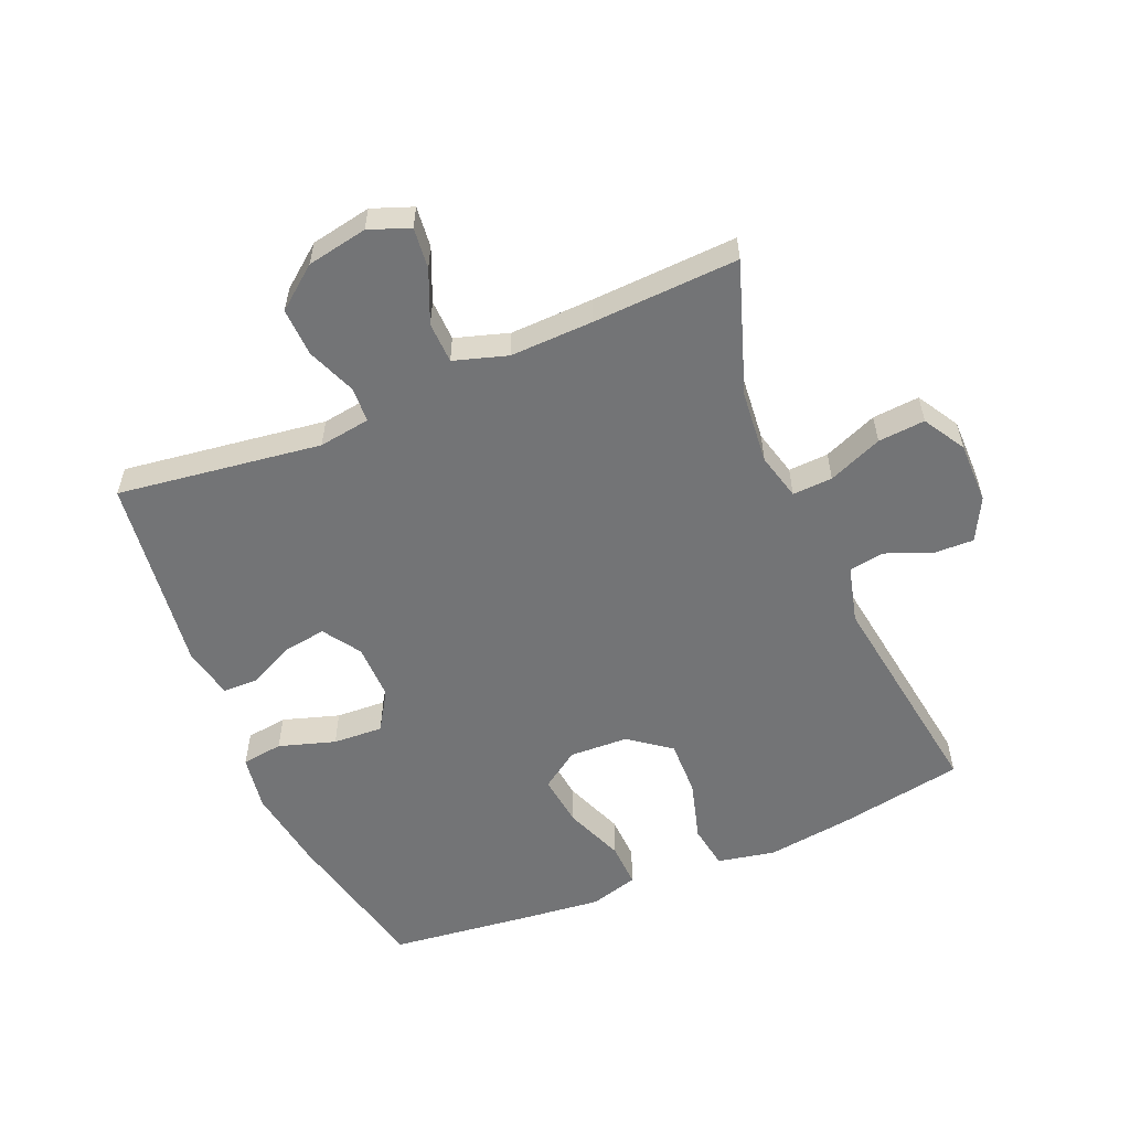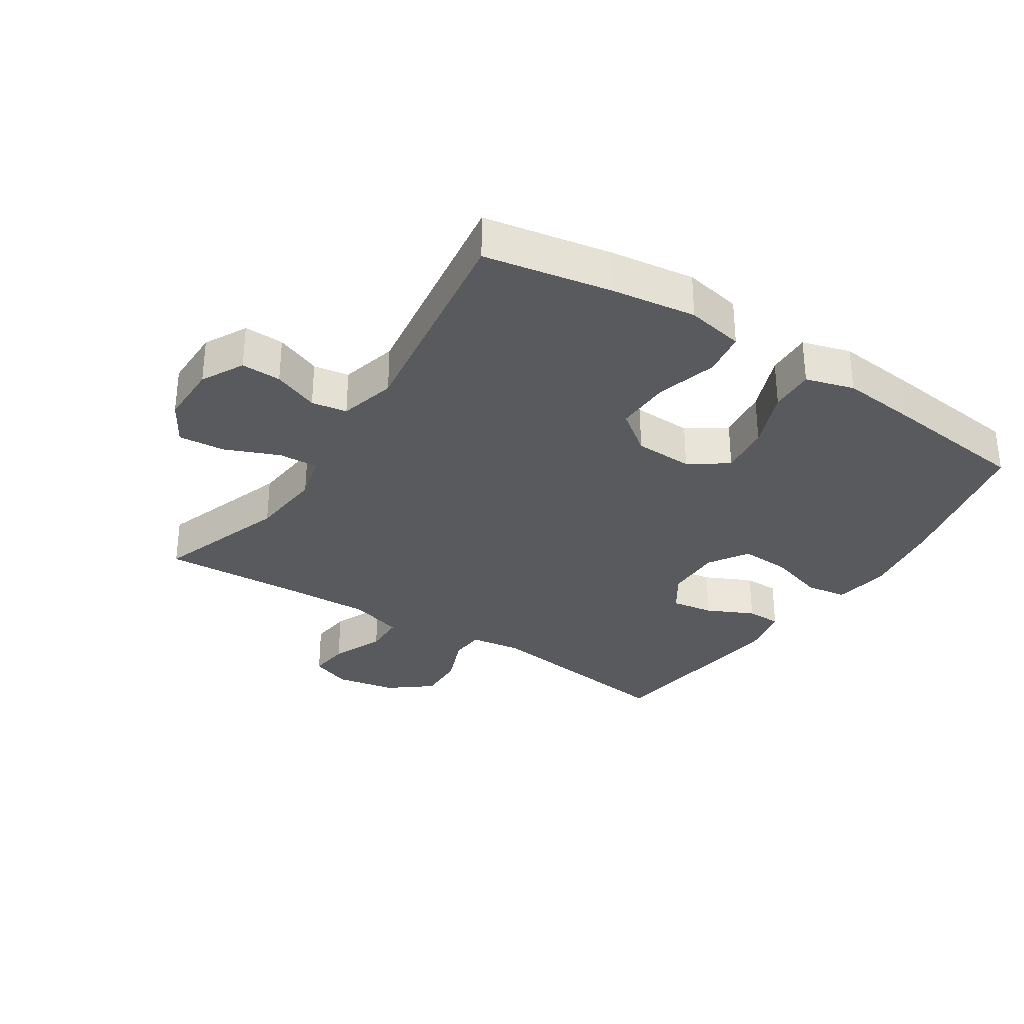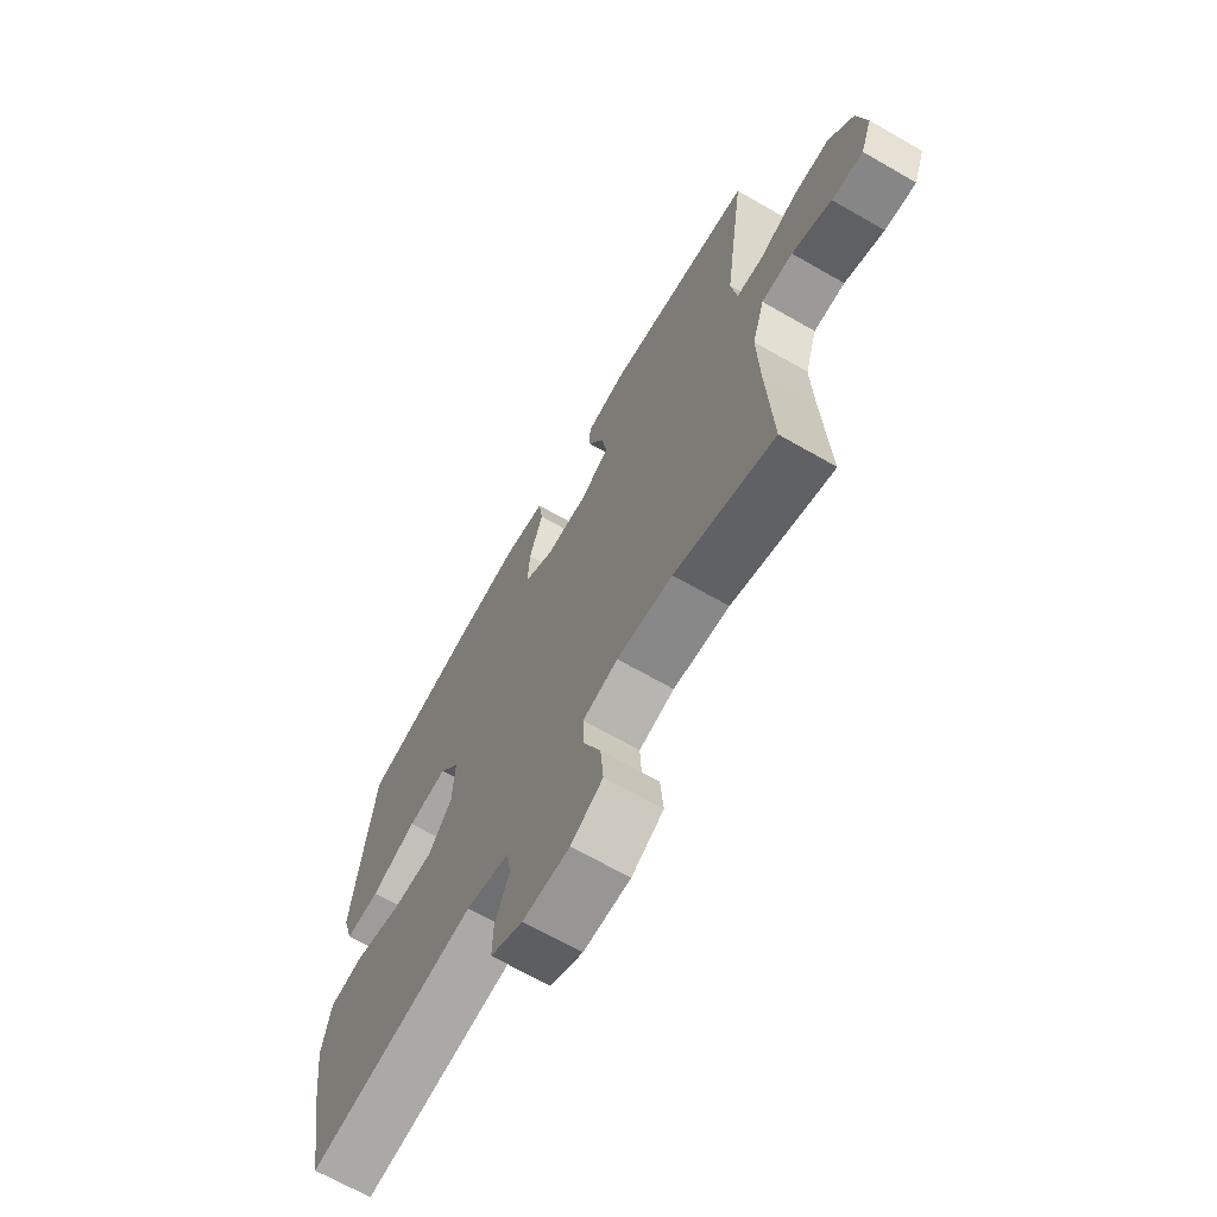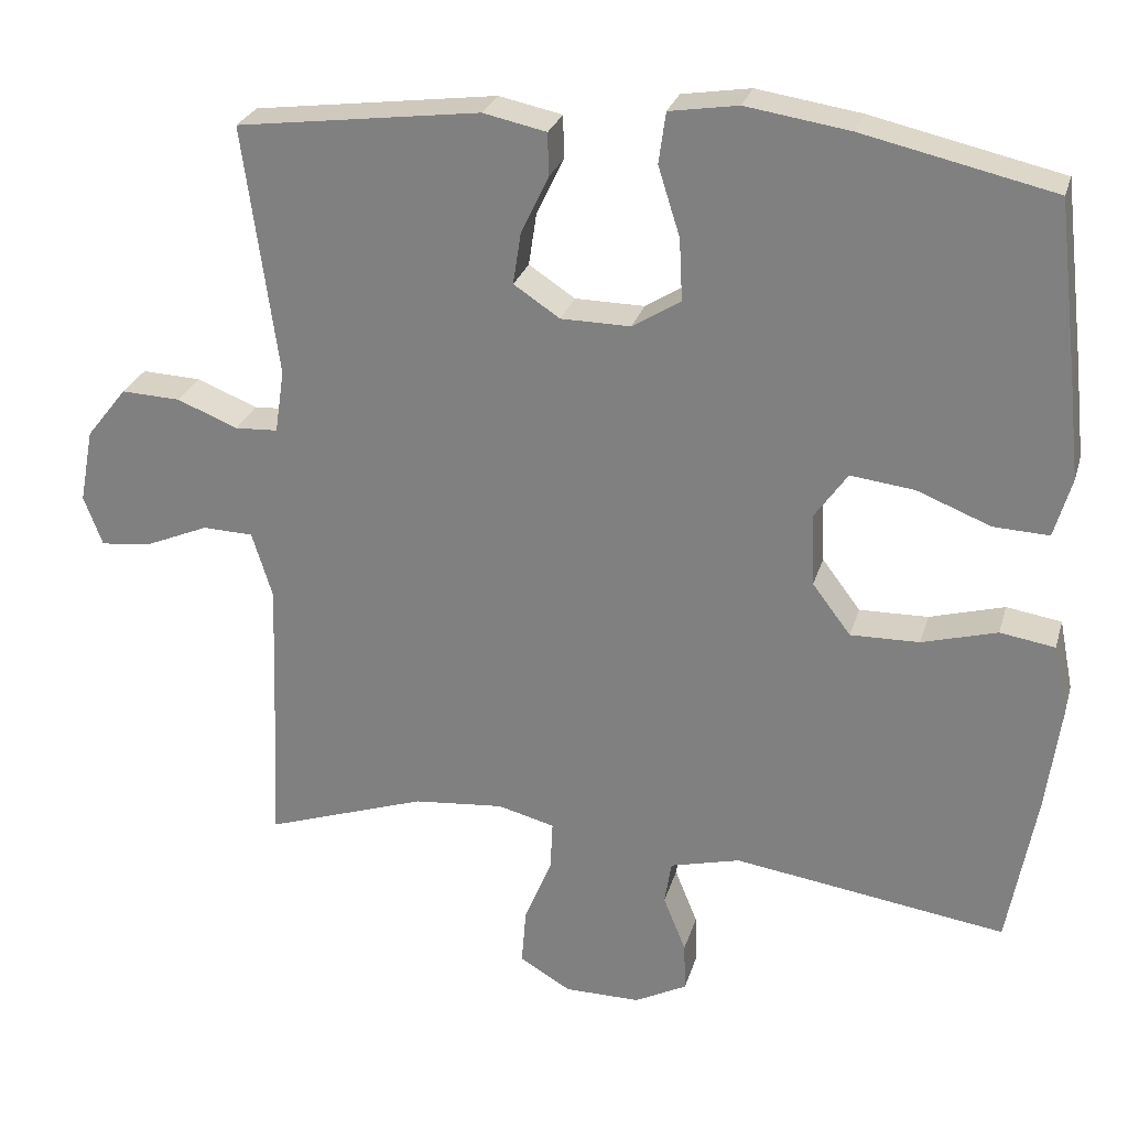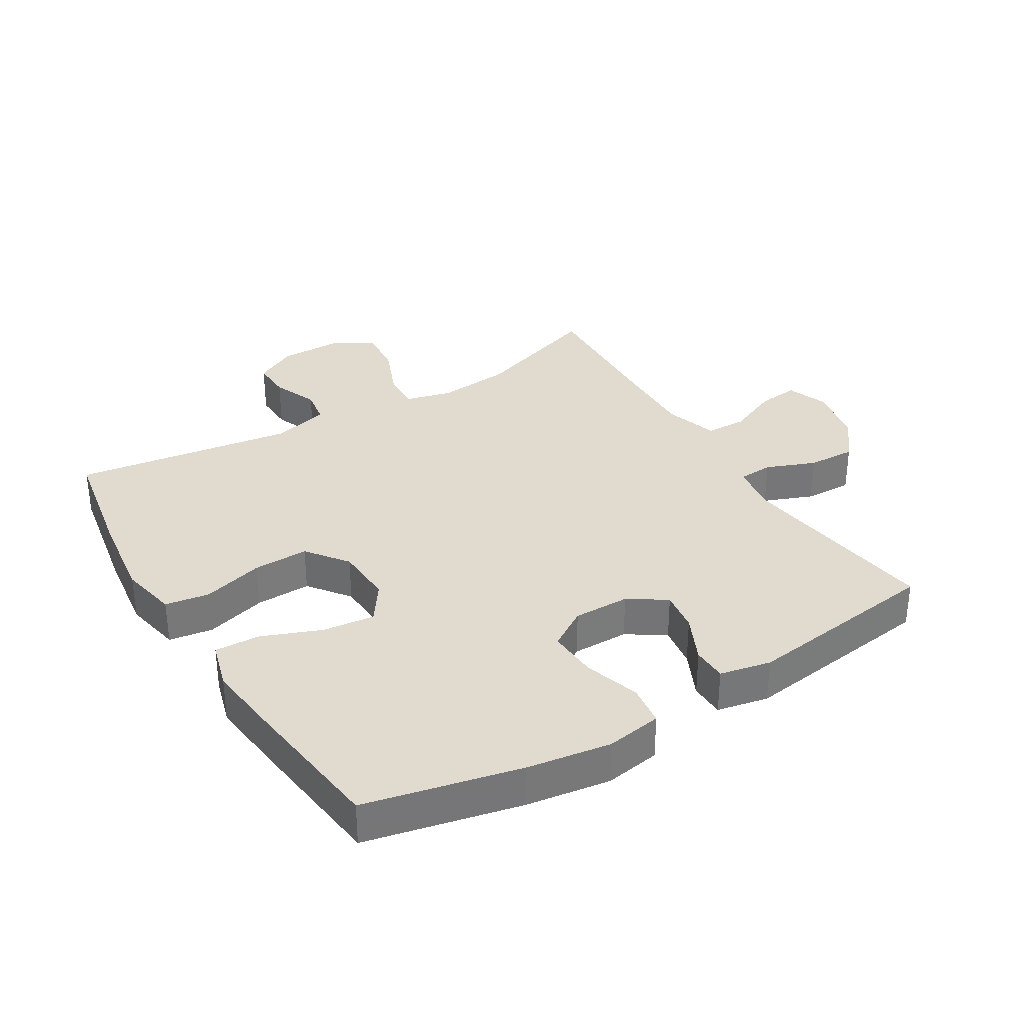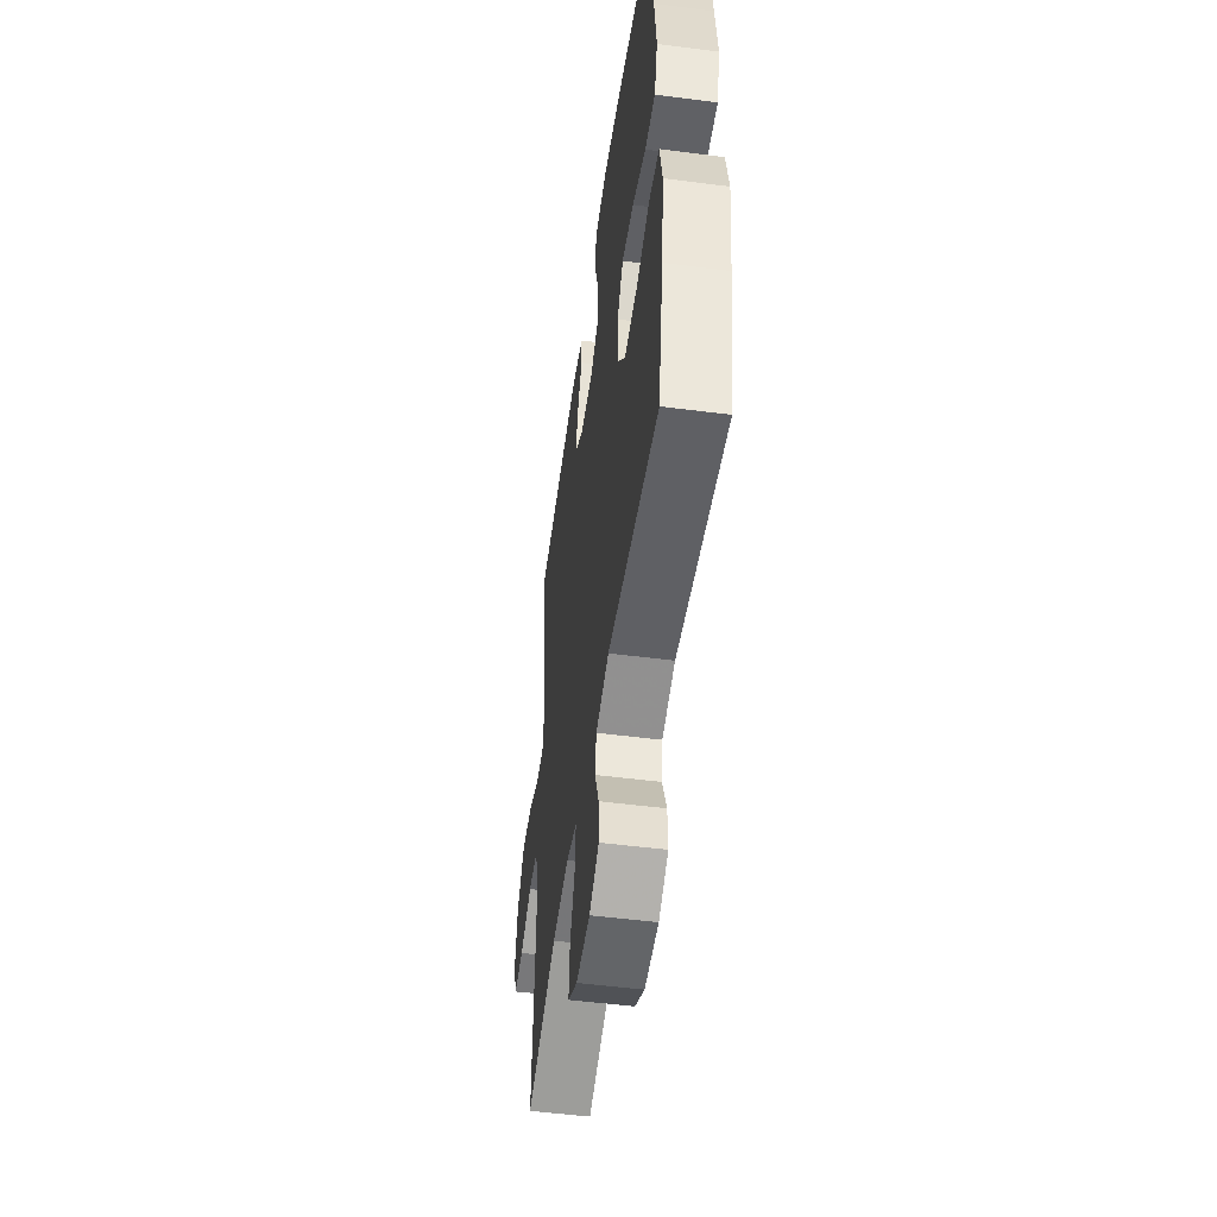
<metadata>
{"format":"obj","ext":"obj","renderer":"f3d","projection":"perspective","resolution":1024,"background":"white","views":[{"elev":-56.2,"azim":112.9,"up":"+Y"},{"elev":-31.7,"azim":-123.0,"up":"+Y"},{"elev":-67.9,"azim":60.1,"up":"+Z"},{"elev":26.7,"azim":-164.9,"up":"+Z"},{"elev":33.5,"azim":-31.4,"up":"+Y"},{"elev":-51.4,"azim":-98.0,"up":"+Z"}]}
</metadata>
<code>
v 0.5 0.07 0.5
v 0.456 0.07 0.179
v 0.468 0.07 0.098
v 0.523 0.07 0.095
v 0.601 0.07 0.126
v 0.677 0.07 0.129
v 0.729 0.07 0.063
v 0.747 0.07 -0.032
v 0.723 0.07 -0.096
v 0.658 0.07 -0.089
v 0.576 0.07 -0.054
v 0.511 0.07 -0.056
v 0.485 0.07 -0.14
v 0.489 0.07 -0.271
v 0.5 0.07 -0.5
v 0.292 0.07 -0.429
v 0.176 0.07 -0.418
v 0.103 0.07 -0.437
v 0.106 0.07 -0.5
v 0.141 0.07 -0.585
v 0.147 0.07 -0.659
v 0.081 0.07 -0.698
v -0.016 0.07 -0.698
v -0.083 0.07 -0.663
v -0.081 0.07 -0.6
v -0.052 0.07 -0.528
v -0.061 0.07 -0.472
v -0.151 0.07 -0.449
v -0.5 0.07 -0.5
v -0.536 0.07 -0.301
v -0.554 0.07 -0.167
v -0.536 0.07 -0.076
v -0.466 0.07 -0.065
v -0.37 0.07 -0.092
v -0.282 0.07 -0.094
v -0.233 0.07 -0.029
v -0.229 0.07 0.064
v -0.271 0.07 0.124
v -0.353 0.07 0.114
v -0.447 0.07 0.077
v -0.518 0.07 0.074
v -0.54 0.07 0.15
v -0.527 0.07 0.272
v -0.5 0.07 0.5
v -0.256 0.07 0.555
v -0.124 0.07 0.575
v -0.036 0.07 0.561
v -0.027 0.07 0.496
v -0.055 0.07 0.407
v -0.059 0.07 0.328
v 0.003 0.07 0.289
v 0.092 0.07 0.29
v 0.151 0.07 0.329
v 0.141 0.07 0.395
v 0.106 0.07 0.469
v 0.107 0.07 0.524
v 0.188 0.07 0.541
v 0.5 0 0.5
v 0.456 0 0.179
v 0.468 0 0.098
v 0.523 0 0.095
v 0.601 0 0.126
v 0.677 0 0.129
v 0.729 0 0.063
v 0.747 0 -0.032
v 0.723 0 -0.096
v 0.658 0 -0.089
v 0.576 0 -0.054
v 0.511 0 -0.056
v 0.485 0 -0.14
v 0.489 0 -0.271
v 0.5 0 -0.5
v 0.292 0 -0.429
v 0.176 0 -0.418
v 0.103 0 -0.437
v 0.106 0 -0.5
v 0.141 0 -0.585
v 0.147 0 -0.659
v 0.081 0 -0.698
v -0.016 0 -0.698
v -0.083 0 -0.663
v -0.081 0 -0.6
v -0.052 0 -0.528
v -0.061 0 -0.472
v -0.151 0 -0.449
v -0.5 0 -0.5
v -0.536 0 -0.301
v -0.554 0 -0.167
v -0.536 0 -0.076
v -0.466 0 -0.065
v -0.37 0 -0.092
v -0.282 0 -0.094
v -0.233 0 -0.029
v -0.229 0 0.064
v -0.271 0 0.124
v -0.353 0 0.114
v -0.447 0 0.077
v -0.518 0 0.074
v -0.54 0 0.15
v -0.527 0 0.272
v -0.5 0 0.5
v -0.256 0 0.555
v -0.124 0 0.575
v -0.036 0 0.561
v -0.027 0 0.496
v -0.055 0 0.407
v -0.059 0 0.328
v 0.003 0 0.289
v 0.092 0 0.29
v 0.151 0 0.329
v 0.141 0 0.395
v 0.106 0 0.469
v 0.107 0 0.524
v 0.188 0 0.541
f 57 1 2
f 56 57 2
f 55 56 2
f 54 55 2
f 53 54 2 3
f 52 53 3
f 51 52 3
f 47 48 49
f 46 47 49
f 45 46 49
f 44 45 49
f 43 44 49
f 42 43 49
f 41 42 49
f 40 41 49
f 39 40 49
f 38 39 49 50
f 37 38 50 51
f 32 33 34
f 31 32 34
f 30 31 34
f 29 30 34
f 28 29 34
f 27 28 34 35
f 24 25 26
f 23 24 26
f 22 23 26
f 21 22 26
f 20 21 26
f 19 20 26
f 18 19 26 27
f 27 35 36
f 18 27 36
f 17 18 36
f 14 15 16
f 37 51 3
f 36 37 3
f 17 36 3
f 16 17 3
f 14 16 3
f 13 14 3
f 9 10 11
f 8 9 11
f 7 8 11
f 6 7 11
f 5 6 11
f 4 5 11
f 12 13 3 4
f 4 11 12
f 59 58 114
f 59 114 113
f 59 113 112
f 59 112 111
f 60 59 111 110
f 60 110 109
f 60 109 108
f 106 105 104
f 106 104 103
f 106 103 102
f 106 102 101
f 106 101 100
f 106 100 99
f 106 99 98
f 106 98 97
f 106 97 96
f 107 106 96 95
f 108 107 95 94
f 91 90 89
f 91 89 88
f 91 88 87
f 91 87 86
f 91 86 85
f 92 91 85 84
f 83 82 81
f 83 81 80
f 83 80 79
f 83 79 78
f 83 78 77
f 83 77 76
f 84 83 76 75
f 93 92 84
f 93 84 75
f 93 75 74
f 73 72 71
f 60 108 94
f 60 94 93
f 60 93 74
f 60 74 73
f 60 73 71
f 60 71 70
f 68 67 66
f 68 66 65
f 68 65 64
f 68 64 63
f 68 63 62
f 68 62 61
f 61 60 70 69
f 69 68 61
f 1 58 59 2
f 2 59 60 3
f 3 60 61 4
f 4 61 62 5
f 5 62 63 6
f 6 63 64 7
f 7 64 65 8
f 8 65 66 9
f 9 66 67 10
f 10 67 68 11
f 11 68 69 12
f 12 69 70 13
f 13 70 71 14
f 14 71 72 15
f 15 72 73 16
f 16 73 74 17
f 17 74 75 18
f 18 75 76 19
f 19 76 77 20
f 20 77 78 21
f 21 78 79 22
f 22 79 80 23
f 23 80 81 24
f 24 81 82 25
f 25 82 83 26
f 26 83 84 27
f 27 84 85 28
f 28 85 86 29
f 29 86 87 30
f 30 87 88 31
f 31 88 89 32
f 32 89 90 33
f 33 90 91 34
f 34 91 92 35
f 35 92 93 36
f 36 93 94 37
f 37 94 95 38
f 38 95 96 39
f 39 96 97 40
f 40 97 98 41
f 41 98 99 42
f 42 99 100 43
f 43 100 101 44
f 44 101 102 45
f 45 102 103 46
f 46 103 104 47
f 47 104 105 48
f 48 105 106 49
f 49 106 107 50
f 50 107 108 51
f 51 108 109 52
f 52 109 110 53
f 53 110 111 54
f 54 111 112 55
f 55 112 113 56
f 56 113 114 57
f 57 114 58 1

</code>
